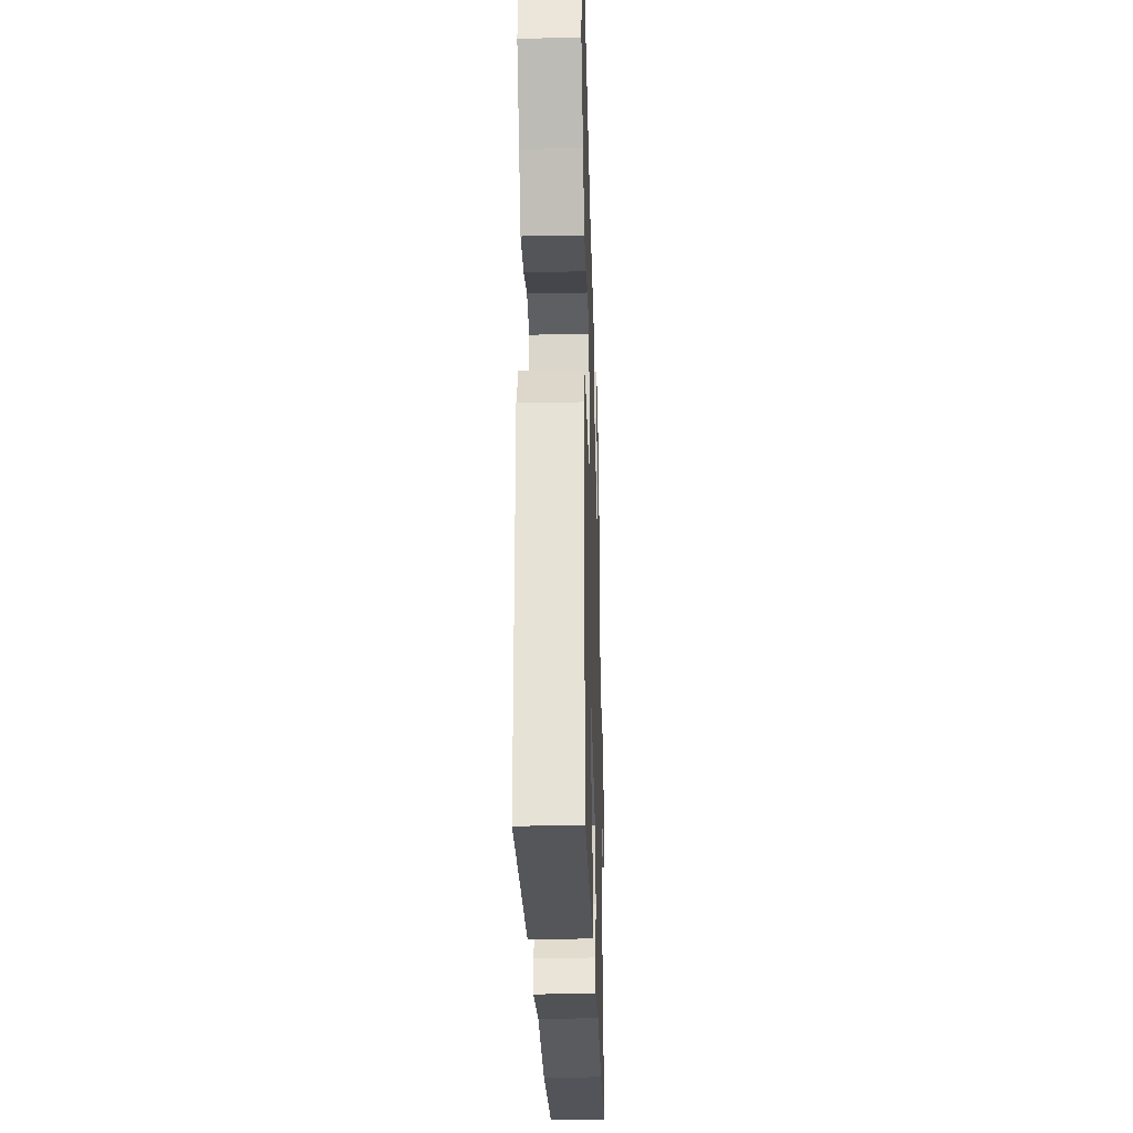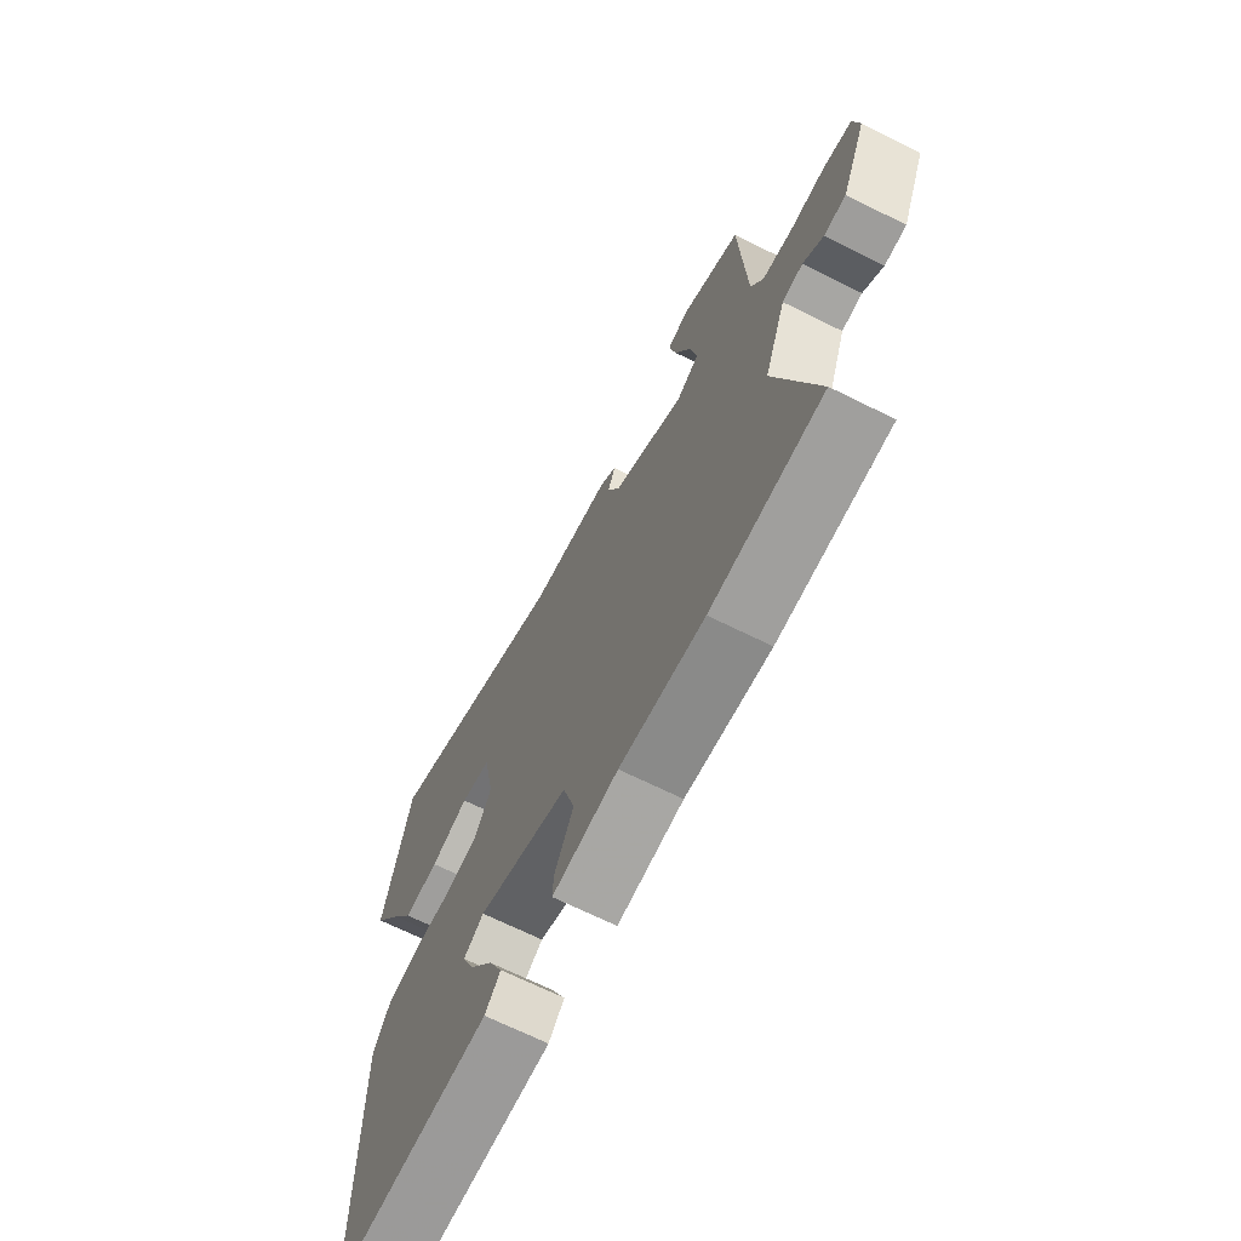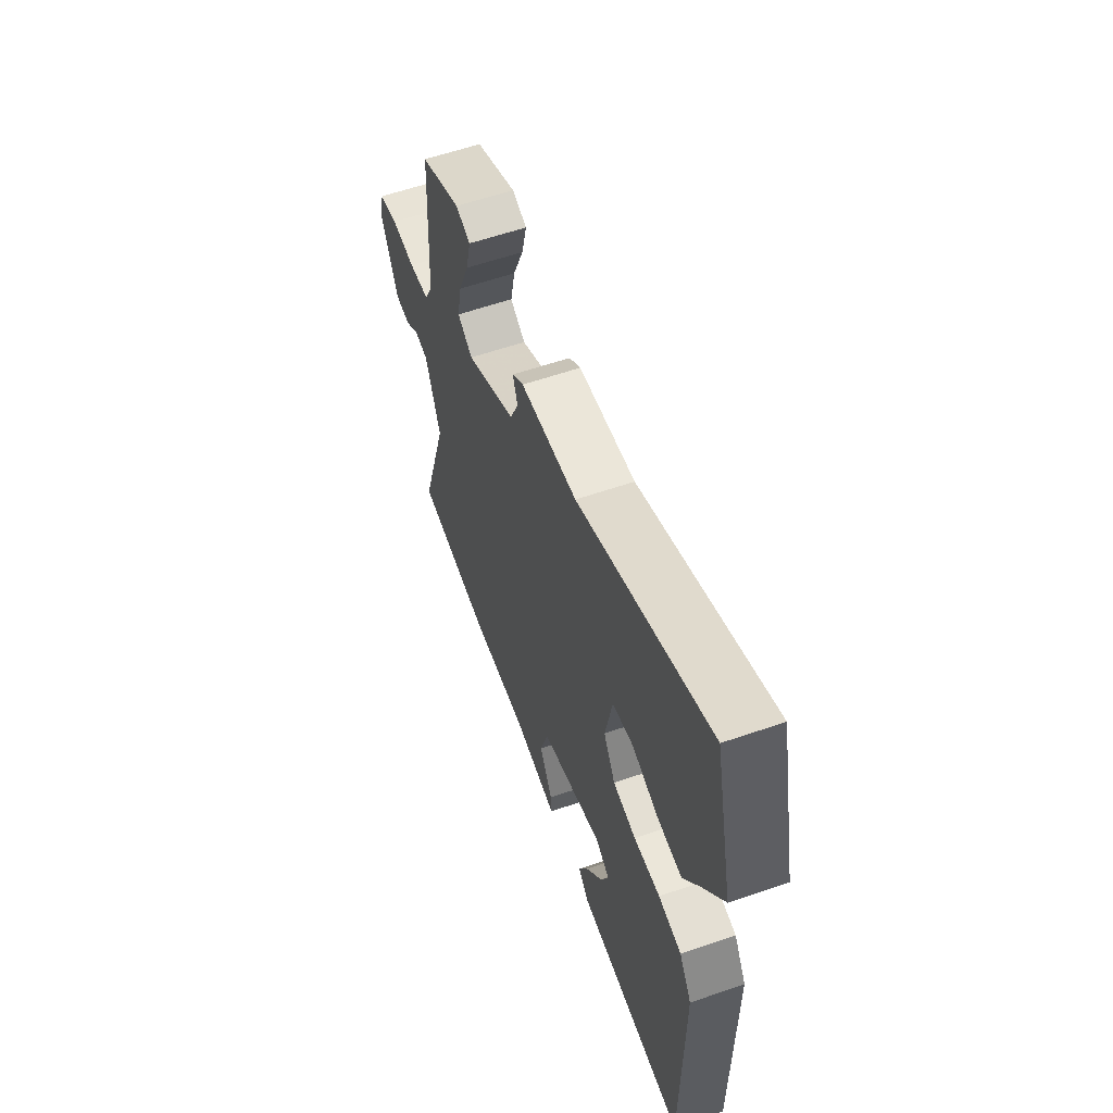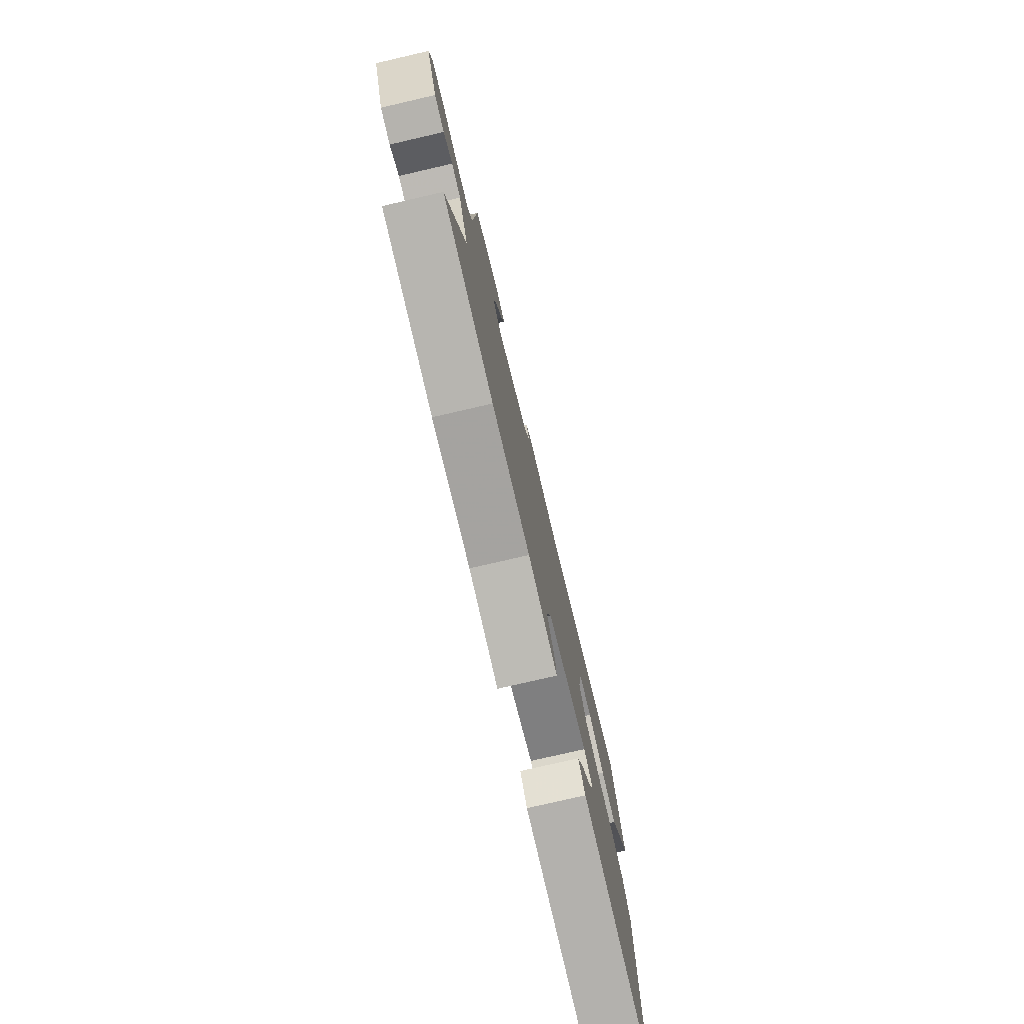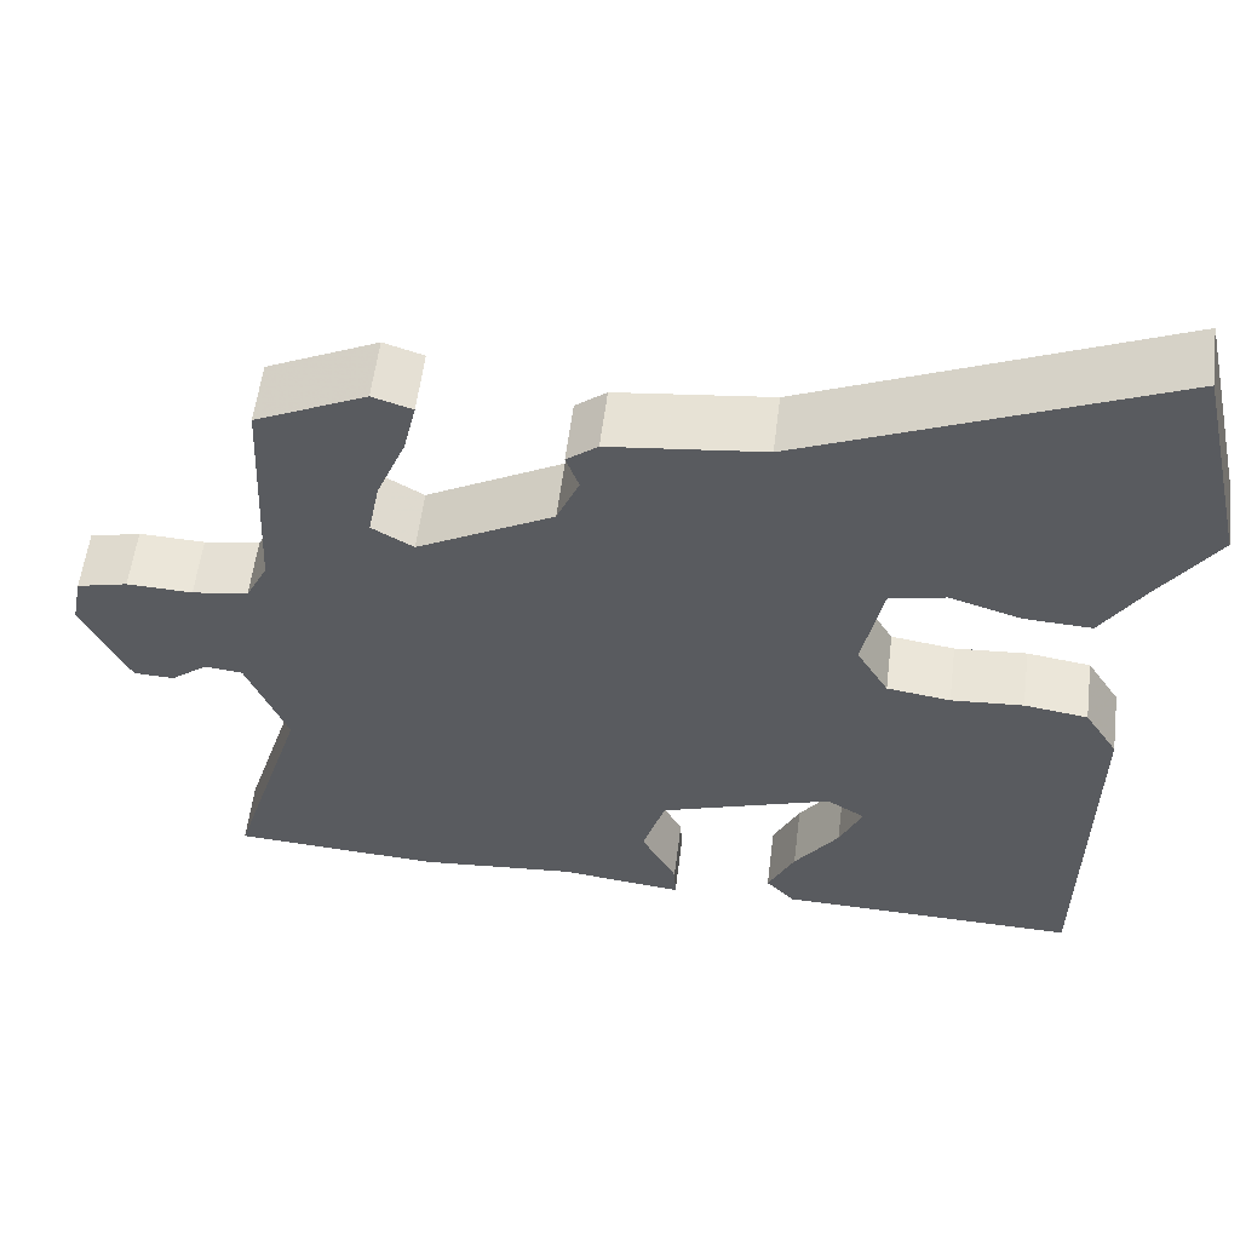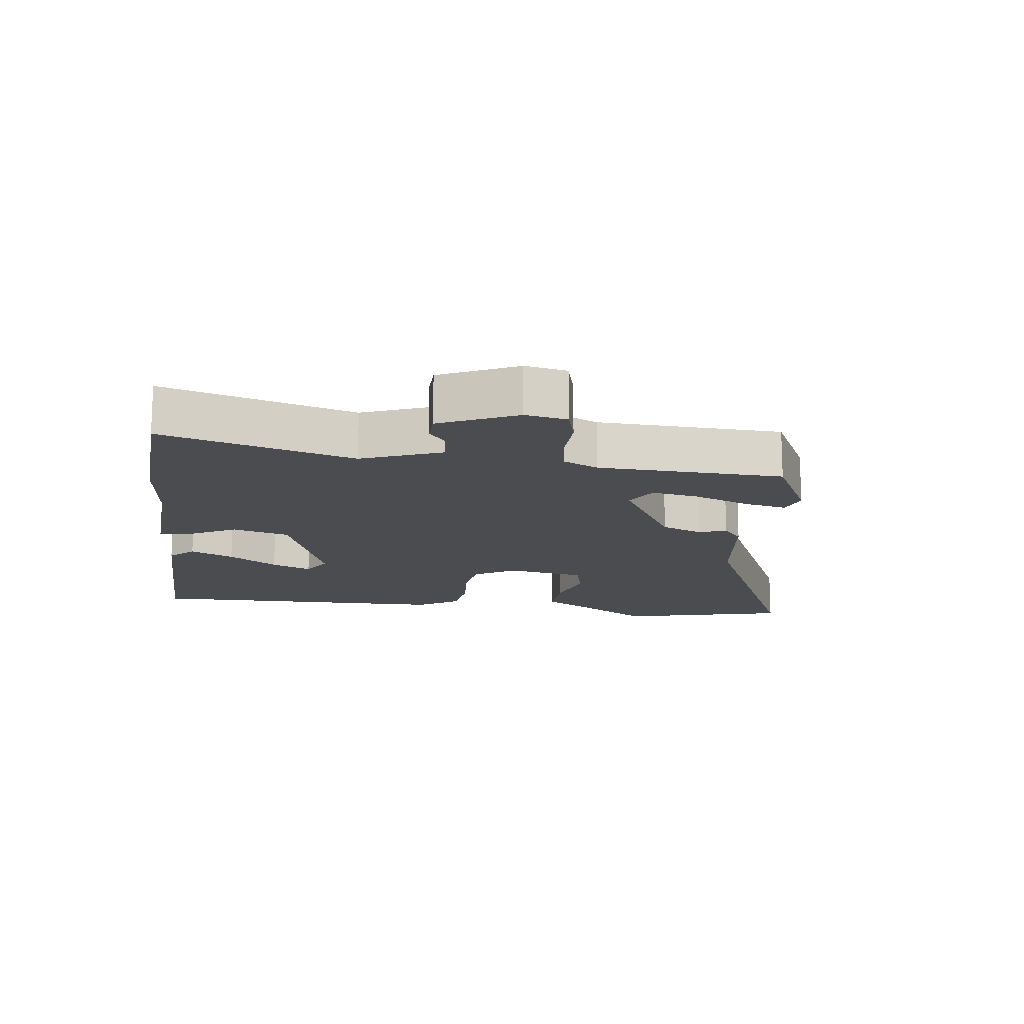
<metadata>
{"format":"obj","ext":"obj","renderer":"f3d","projection":"perspective","resolution":1024,"background":"white","views":[{"elev":-27.4,"azim":91.7,"up":"+Z"},{"elev":-68.1,"azim":-116.5,"up":"+Z"},{"elev":59.4,"azim":70.5,"up":"+Z"},{"elev":-77.8,"azim":-77.0,"up":"+Z"},{"elev":57.3,"azim":7.2,"up":"+Z"},{"elev":-15.0,"azim":-96.7,"up":"+Y"}]}
</metadata>
<code>
v 0.468 0.07 -0.508
v 0.121 0.07 -0.499
v 0.087 0.07 -0.462
v 0.118 0.07 -0.396
v 0.169 0.07 -0.322
v 0.195 0.07 -0.261
v 0.151 0.07 -0.233
v -0.048 0.07 -0.301
v -0.074 0.07 -0.388
v -0.033 0.07 -0.467
v -0.031 0.07 -0.51
v -0.173 0.07 -0.493
v -0.356 0.07 -0.509
v -0.597 0.07 -0.494
v -0.508 0.07 -0.203
v -0.555 0.07 -0.08
v -0.599 0.07 -0.075
v -0.642 0.07 -0.11
v -0.689 0.07 -0.108
v -0.742 0.07 0.01
v -0.729 0.07 0.074
v -0.67 0.07 0.089
v -0.594 0.07 0.086
v -0.529 0.07 0.096
v -0.503 0.07 0.149
v -0.488 0.07 0.432
v -0.36 0.07 0.494
v -0.314 0.07 0.479
v -0.329 0.07 0.413
v -0.363 0.07 0.328
v -0.377 0.07 0.256
v -0.329 0.07 0.227
v -0.172 0.07 0.314
v -0.146 0.07 0.377
v -0.161 0.07 0.419
v -0.125 0.07 0.448
v 0.053 0.07 0.469
v 0.466 0.07 0.648
v 0.526 0.07 0.389
v 0.461 0.07 0.289
v 0.412 0.07 0.208
v 0.335 0.07 0.212
v 0.252 0.07 0.238
v 0.187 0.07 0.223
v 0.164 0.07 0.104
v 0.201 0.07 0.04
v 0.274 0.07 0.029
v 0.357 0.07 0.035
v 0.43 0.07 0.024
v 0.469 0.07 -0.039
v 0.468 0 -0.508
v 0.121 0 -0.499
v 0.087 0 -0.462
v 0.118 0 -0.396
v 0.169 0 -0.322
v 0.195 0 -0.261
v 0.151 0 -0.233
v -0.048 0 -0.301
v -0.074 0 -0.388
v -0.033 0 -0.467
v -0.031 0 -0.51
v -0.173 0 -0.493
v -0.356 0 -0.509
v -0.597 0 -0.494
v -0.508 0 -0.203
v -0.555 0 -0.08
v -0.599 0 -0.075
v -0.642 0 -0.11
v -0.689 0 -0.108
v -0.742 0 0.01
v -0.729 0 0.074
v -0.67 0 0.089
v -0.594 0 0.086
v -0.529 0 0.096
v -0.503 0 0.149
v -0.488 0 0.432
v -0.36 0 0.494
v -0.314 0 0.479
v -0.329 0 0.413
v -0.363 0 0.328
v -0.377 0 0.256
v -0.329 0 0.227
v -0.172 0 0.314
v -0.146 0 0.377
v -0.161 0 0.419
v -0.125 0 0.448
v 0.053 0 0.469
v 0.466 0 0.648
v 0.526 0 0.389
v 0.461 0 0.289
v 0.412 0 0.208
v 0.335 0 0.212
v 0.252 0 0.238
v 0.187 0 0.223
v 0.164 0 0.104
v 0.201 0 0.04
v 0.274 0 0.029
v 0.357 0 0.035
v 0.43 0 0.024
v 0.469 0 -0.039
f 49 50 1
f 48 49 1
f 47 48 1
f 46 47 1
f 45 46 1
f 40 41 42 43
f 40 43 44
f 39 40 44
f 38 39 44
f 37 38 44
f 37 44 45
f 36 37 45
f 35 36 45
f 34 35 45
f 28 29 30
f 27 28 30
f 26 27 30
f 25 26 30
f 24 25 30 31
f 21 22 23
f 20 21 23
f 19 20 23
f 18 19 23
f 17 18 23
f 16 17 23 24
f 24 31 32
f 16 24 32
f 15 16 32
f 15 32 33
f 14 15 33
f 13 14 33
f 12 13 33
f 3 4 5
f 2 3 5
f 1 2 5
f 1 5 6
f 45 1 6
f 34 45 6 7
f 33 34 7 8
f 12 33 8 9
f 9 10 11 12
f 51 100 99
f 51 99 98
f 51 98 97
f 51 97 96
f 51 96 95
f 93 92 91 90
f 94 93 90
f 94 90 89
f 94 89 88
f 94 88 87
f 95 94 87
f 95 87 86
f 95 86 85
f 95 85 84
f 80 79 78
f 80 78 77
f 80 77 76
f 80 76 75
f 81 80 75 74
f 73 72 71
f 73 71 70
f 73 70 69
f 73 69 68
f 73 68 67
f 74 73 67 66
f 82 81 74
f 82 74 66
f 82 66 65
f 83 82 65
f 83 65 64
f 83 64 63
f 83 63 62
f 55 54 53
f 55 53 52
f 55 52 51
f 56 55 51
f 56 51 95
f 57 56 95 84
f 58 57 84 83
f 59 58 83 62
f 62 61 60 59
f 1 51 52 2
f 2 52 53 3
f 3 53 54 4
f 4 54 55 5
f 5 55 56 6
f 6 56 57 7
f 7 57 58 8
f 8 58 59 9
f 9 59 60 10
f 10 60 61 11
f 11 61 62 12
f 12 62 63 13
f 13 63 64 14
f 14 64 65 15
f 15 65 66 16
f 16 66 67 17
f 17 67 68 18
f 18 68 69 19
f 19 69 70 20
f 20 70 71 21
f 21 71 72 22
f 22 72 73 23
f 23 73 74 24
f 24 74 75 25
f 25 75 76 26
f 26 76 77 27
f 27 77 78 28
f 28 78 79 29
f 29 79 80 30
f 30 80 81 31
f 31 81 82 32
f 32 82 83 33
f 33 83 84 34
f 34 84 85 35
f 35 85 86 36
f 36 86 87 37
f 37 87 88 38
f 38 88 89 39
f 39 89 90 40
f 40 90 91 41
f 41 91 92 42
f 42 92 93 43
f 43 93 94 44
f 44 94 95 45
f 45 95 96 46
f 46 96 97 47
f 47 97 98 48
f 48 98 99 49
f 49 99 100 50
f 50 100 51 1

</code>
